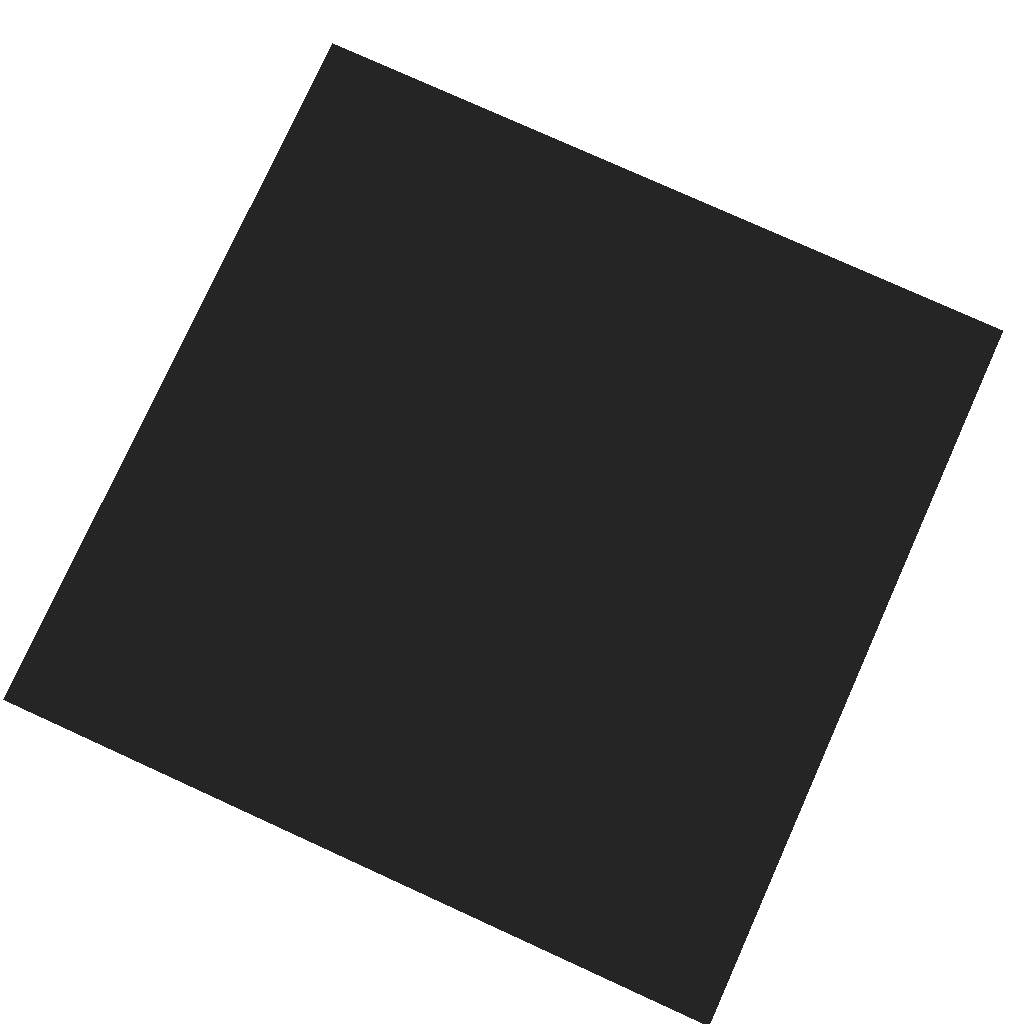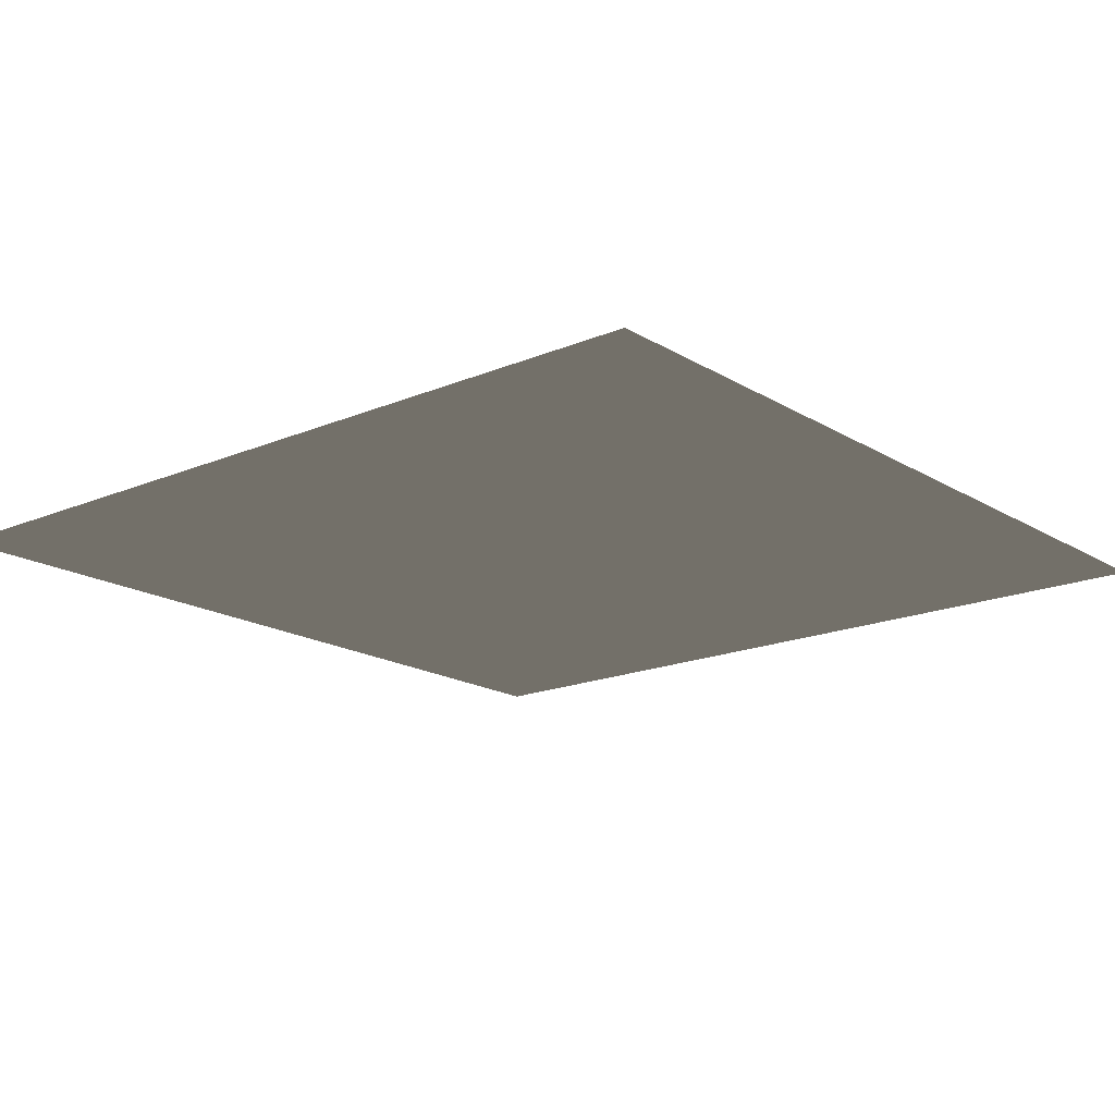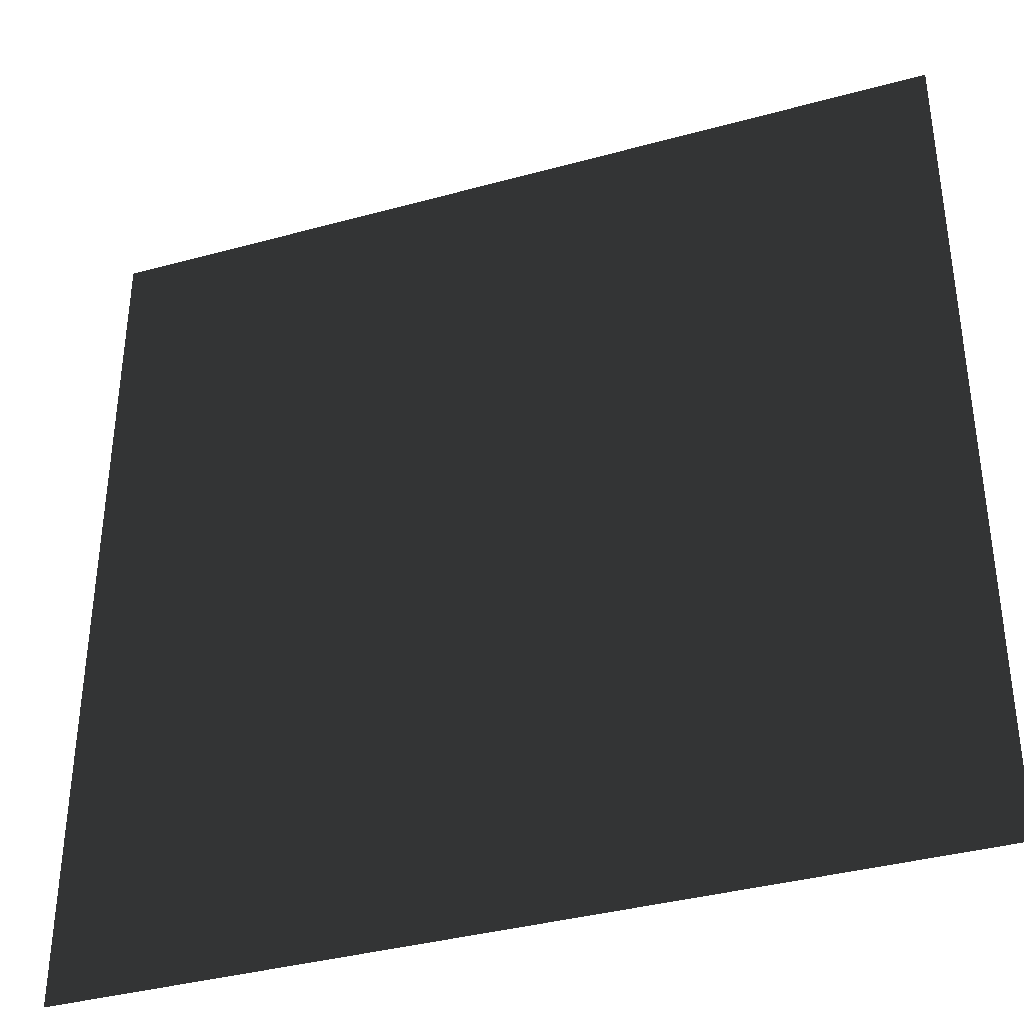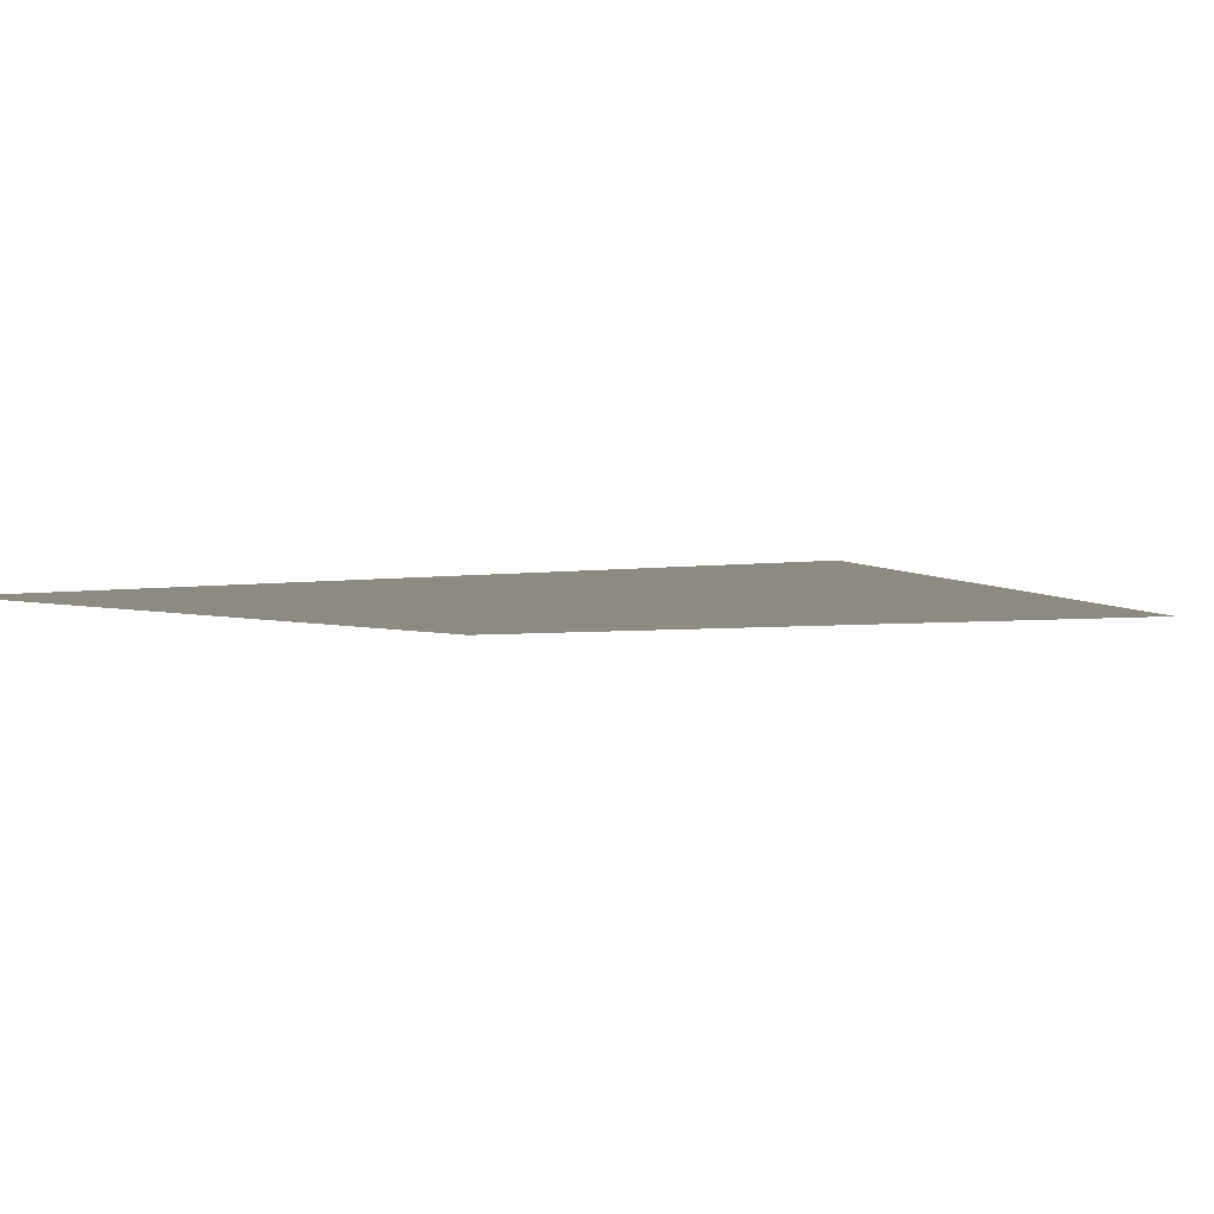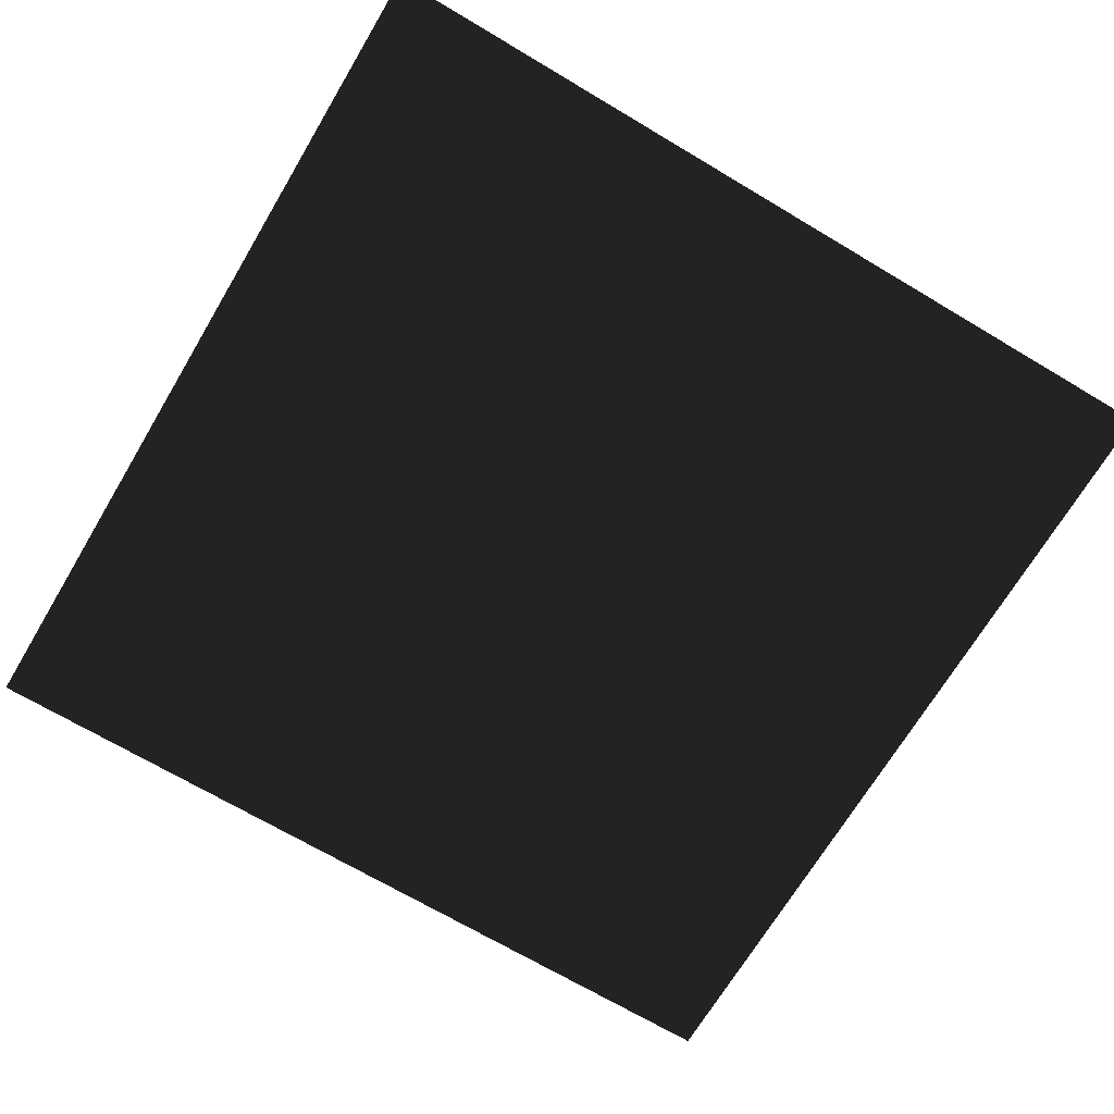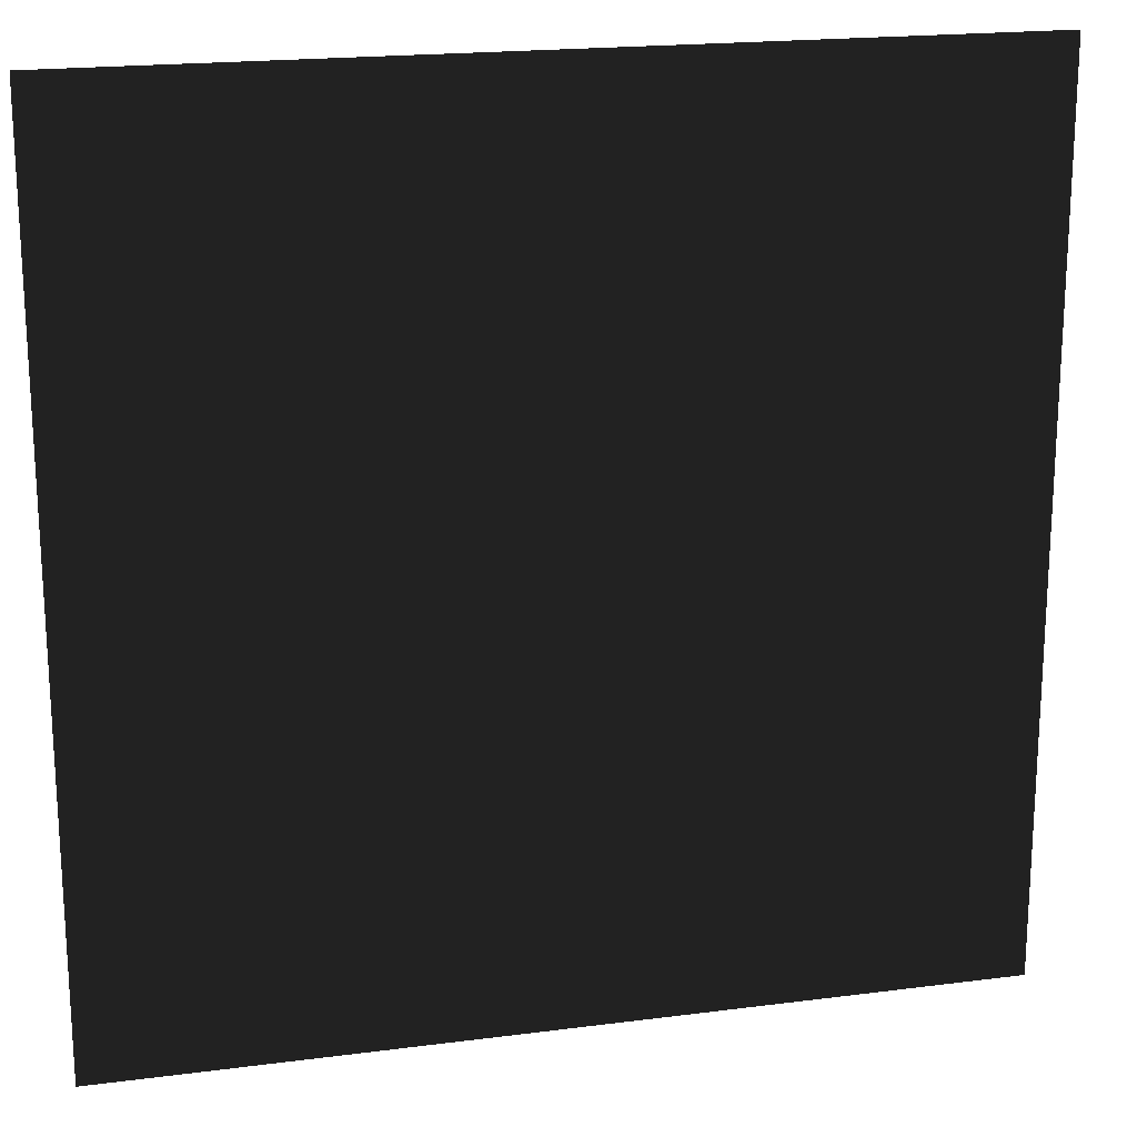
<metadata>
{"format":"obj","ext":"obj","renderer":"f3d","projection":"perspective","resolution":1024,"background":"white","views":[{"elev":78.9,"azim":24.4,"up":"+Y"},{"elev":-17.4,"azim":-140.0,"up":"+Y"},{"elev":-37.3,"azim":19.5,"up":"+Z"},{"elev":-3.3,"azim":119.1,"up":"+Y"},{"elev":-69.3,"azim":149.2,"up":"+Y"},{"elev":19.3,"azim":-13.7,"up":"+Z"}]}
</metadata>
<code>
v -330 0 330
v -330 5e-05 -330
v 330 5e-05 -330
v 330 0 330
g group0
g group1
g group2
g group3
f 4 2 3
f 2 4 1

</code>
